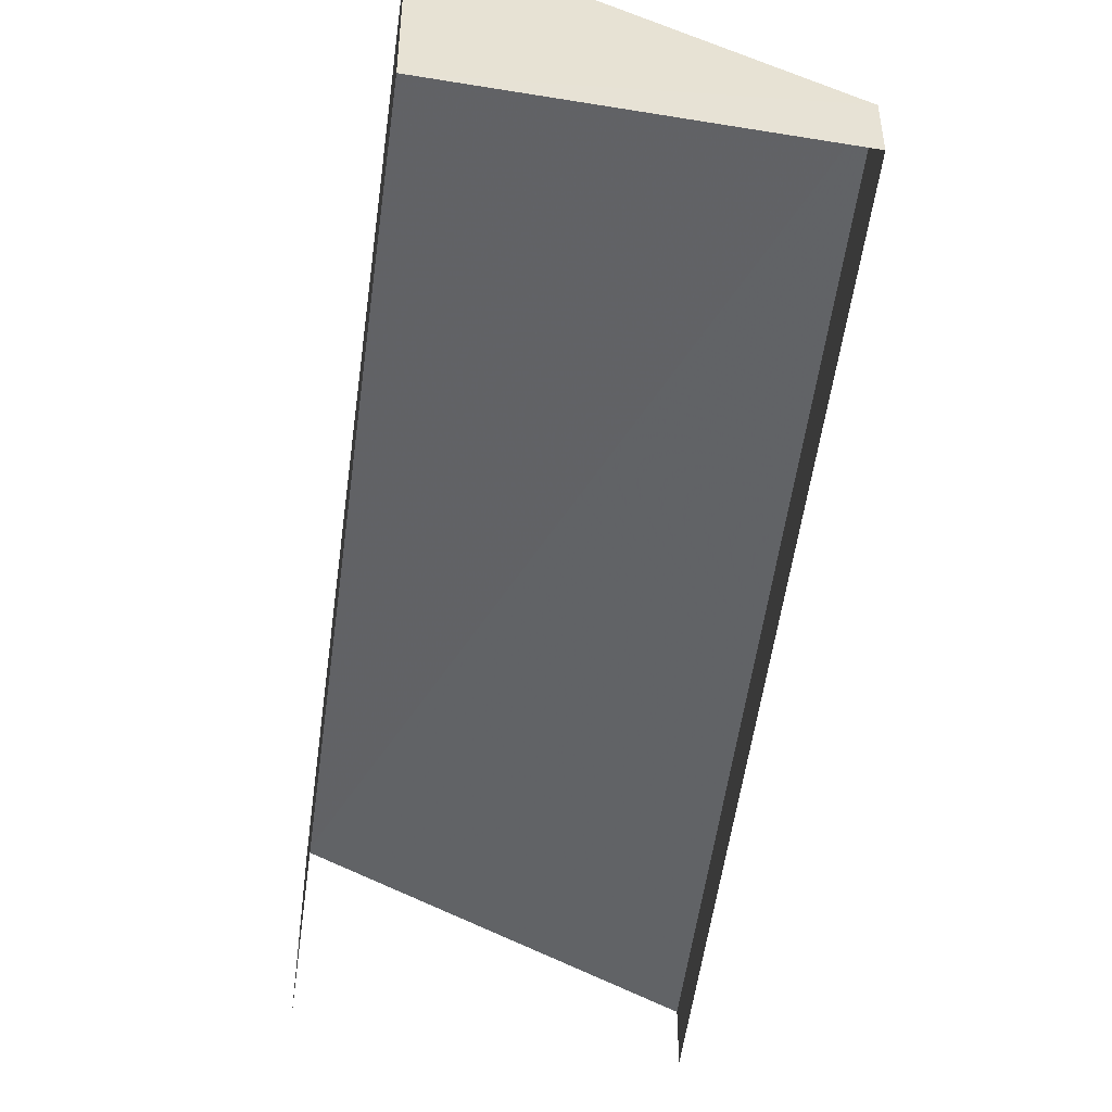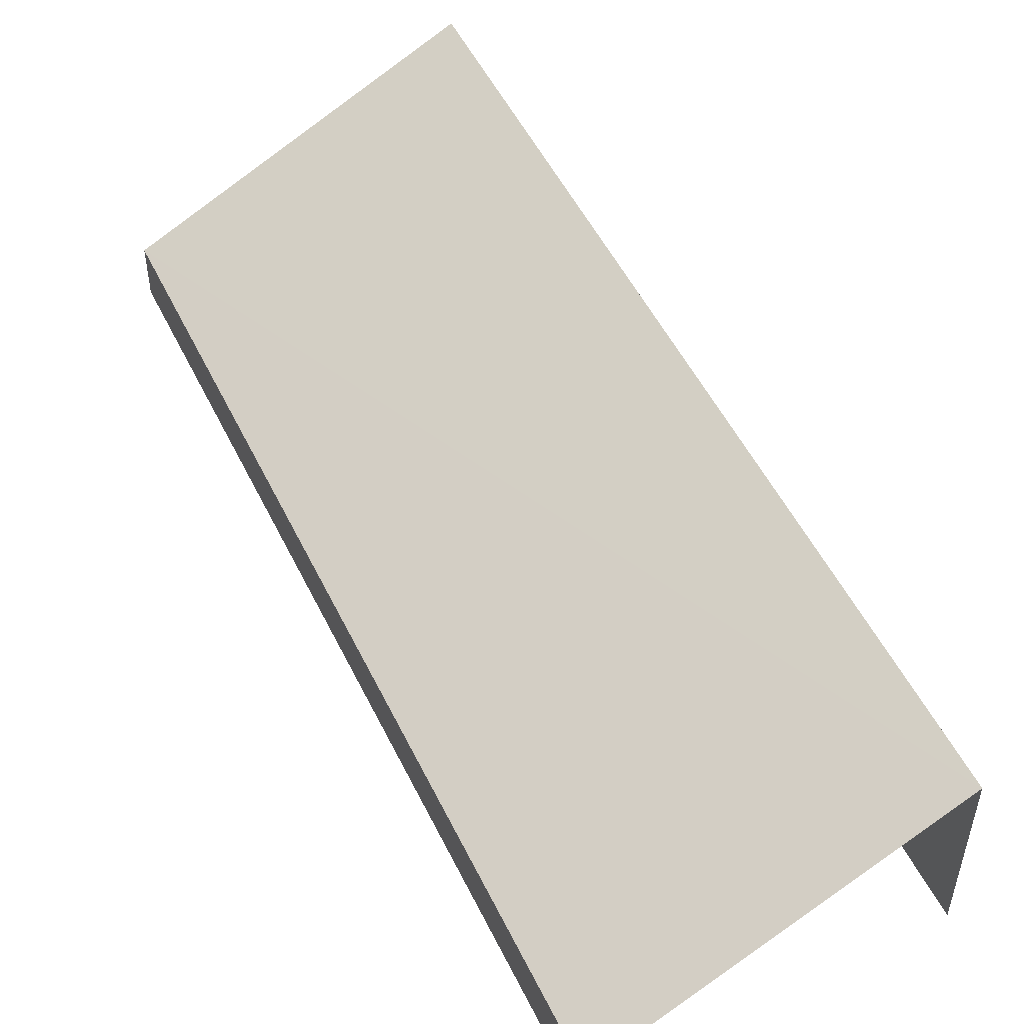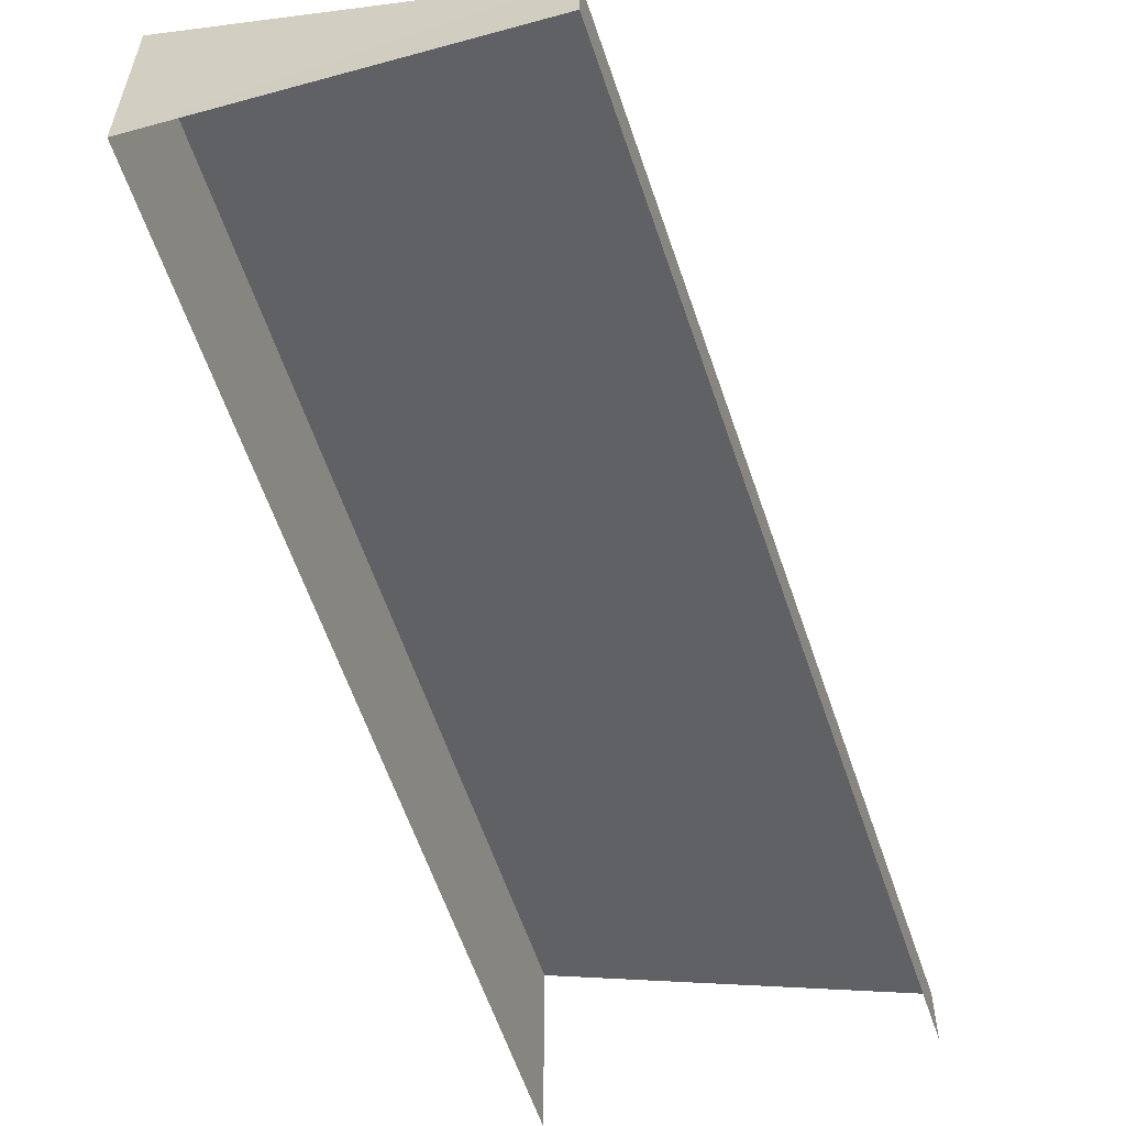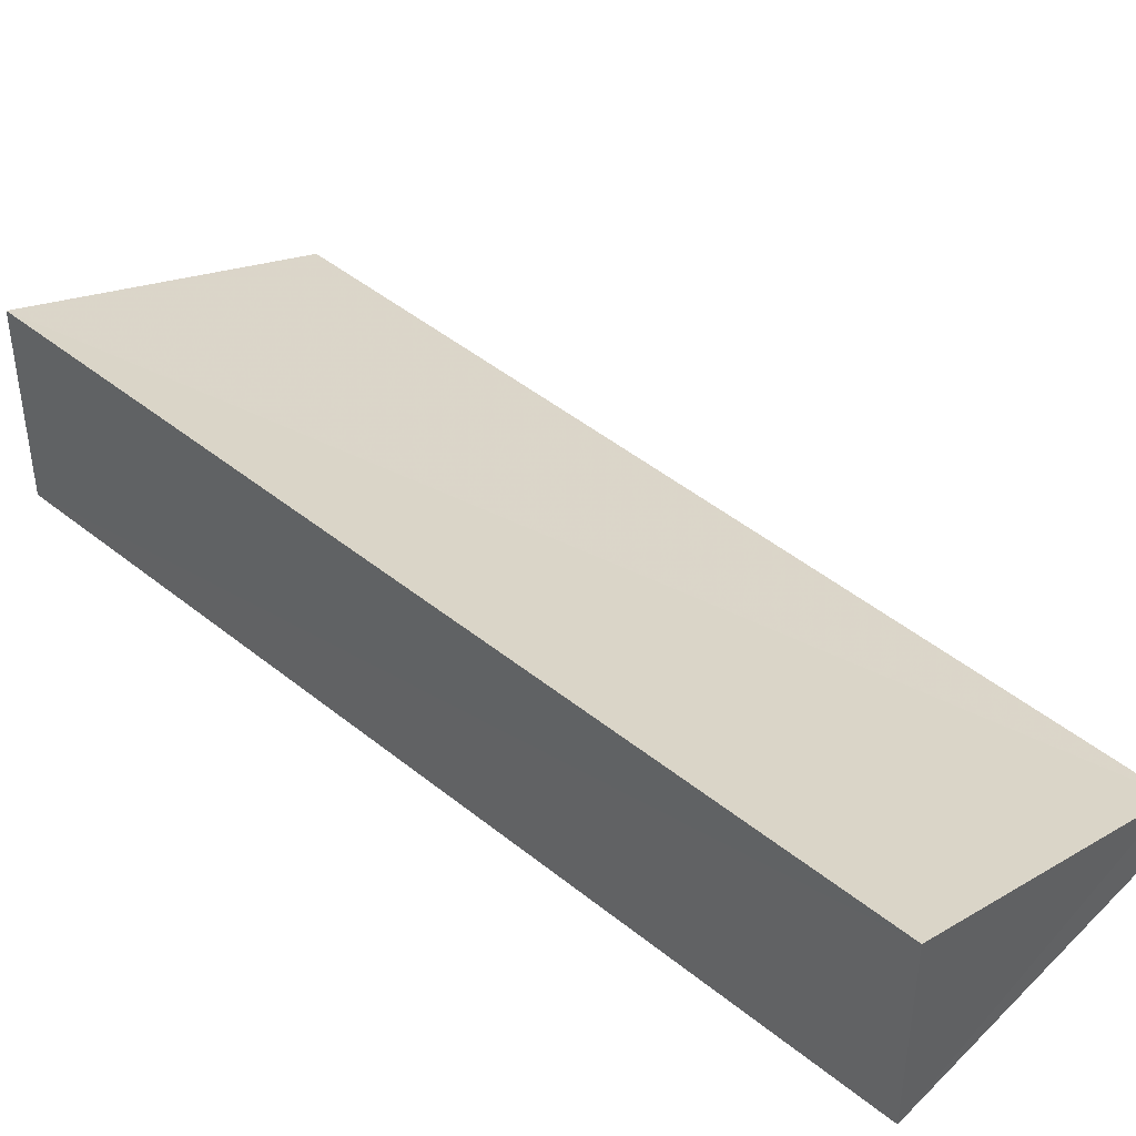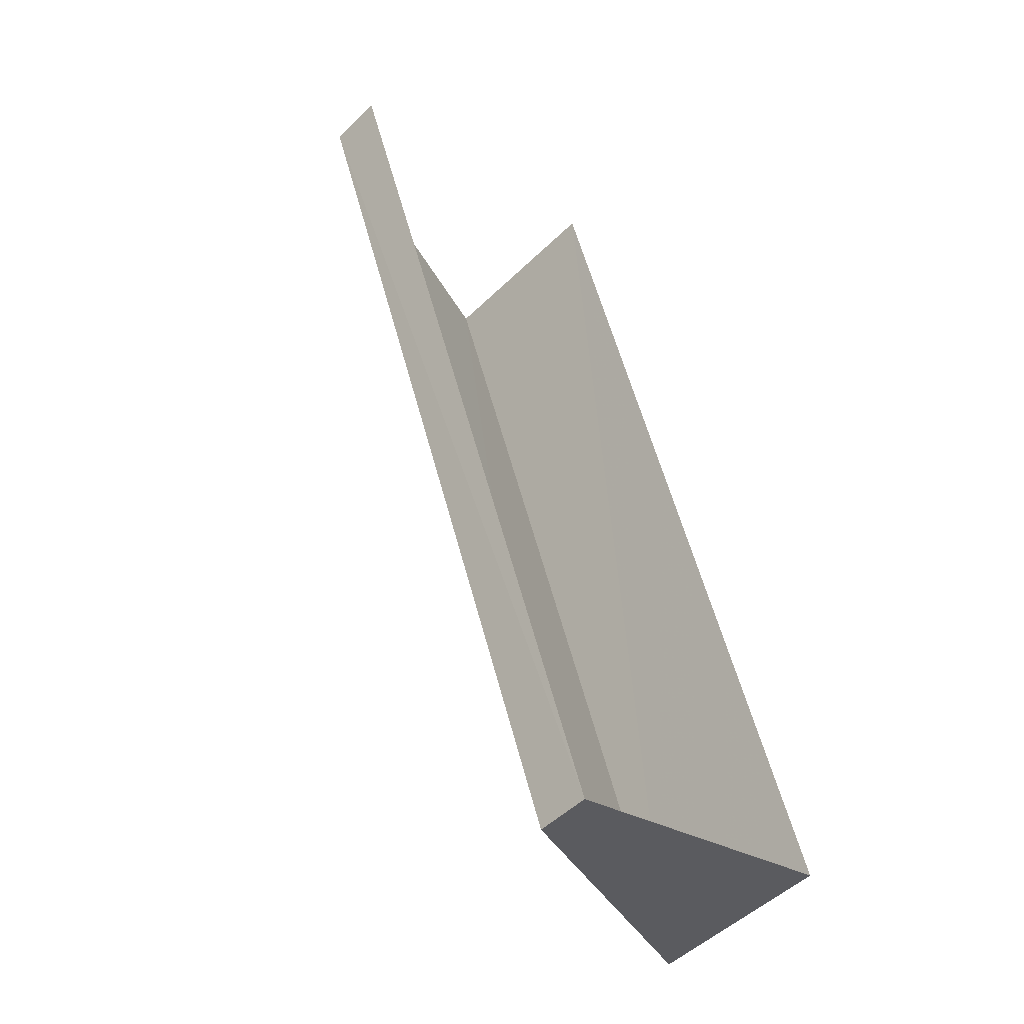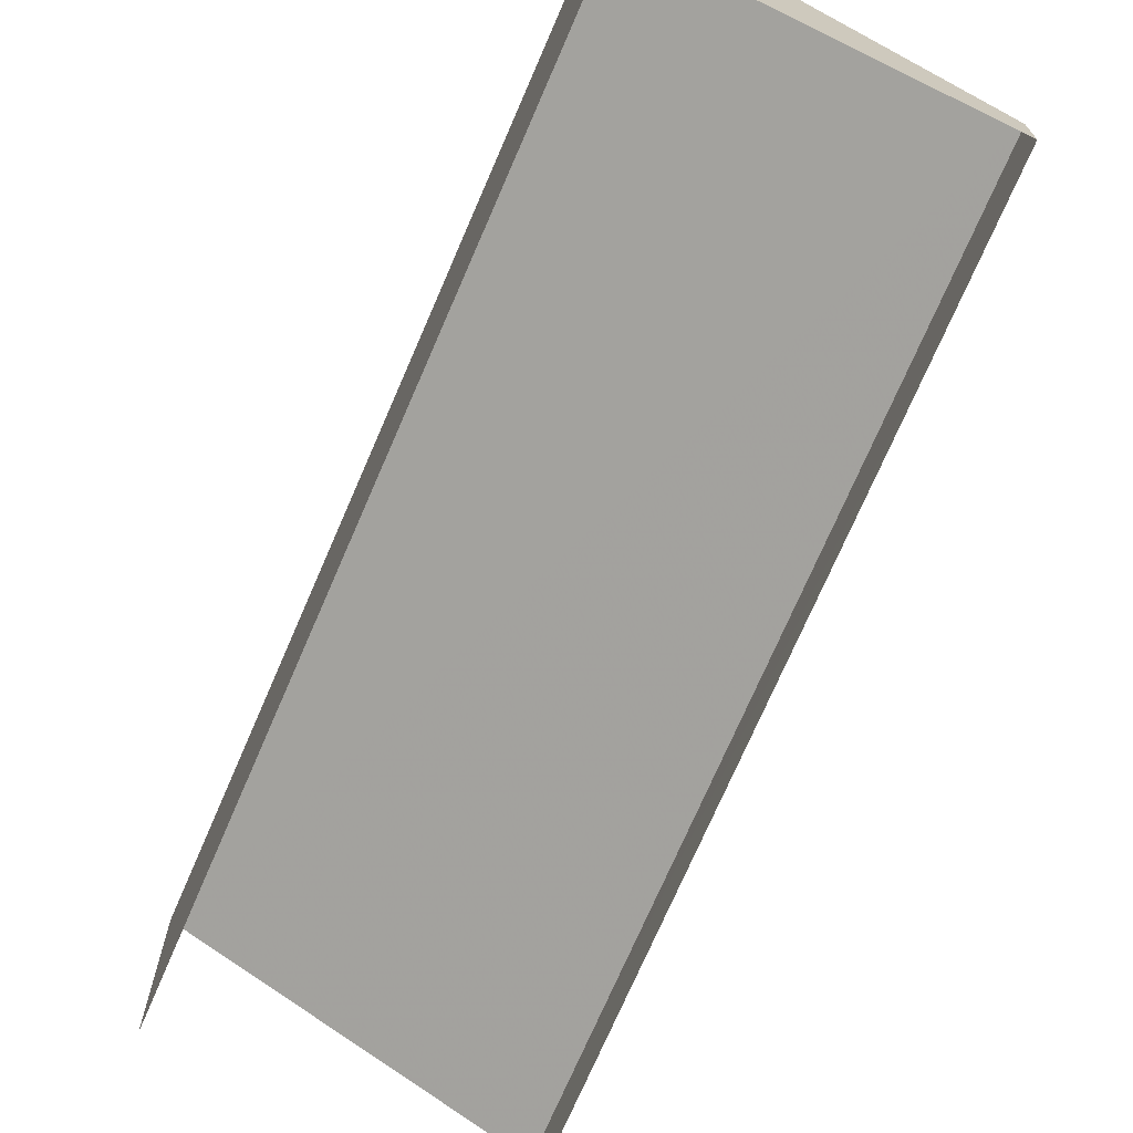
<metadata>
{"format":"obj","ext":"obj","renderer":"f3d","projection":"perspective","resolution":1024,"background":"white","views":[{"elev":-50.6,"azim":-26.6,"up":"+Z"},{"elev":53.4,"azim":134.7,"up":"+Z"},{"elev":-59.6,"azim":-0.8,"up":"+Z"},{"elev":44.1,"azim":-65.6,"up":"+Z"},{"elev":-49.7,"azim":137.1,"up":"+Y"},{"elev":-70.5,"azim":-42.4,"up":"+Z"}]}
</metadata>
<code>
v -2.243e+05 -1.279e+05 15.02
v -2.243e+05 -1.279e+05 15.02
v -2.243e+05 -1.279e+05 15.02
v -2.243e+05 -1.279e+05 15.02
v -2.243e+05 -1.279e+05 15.54
v -2.243e+05 -1.279e+05 15.53
v -2.243e+05 -1.279e+05 16.77
v -2.243e+05 -1.279e+05 16.76
f 1 2 3
f 4 1 3
f 6 4 3
f 7 6 3
f 5 6 7
f 8 5 7
f 8 3 2
f 8 7 3
f 5 2 1
f 5 8 2
f 6 1 4
f 6 5 1

</code>
